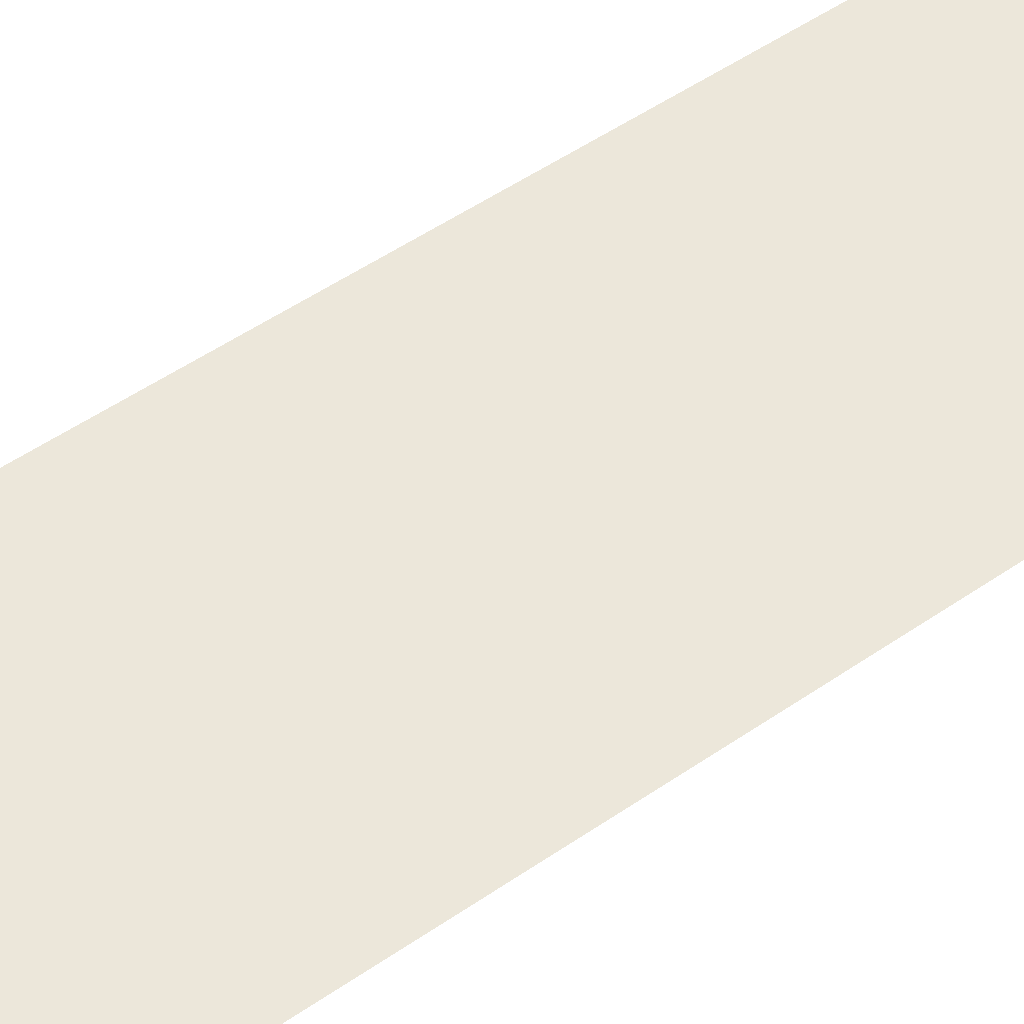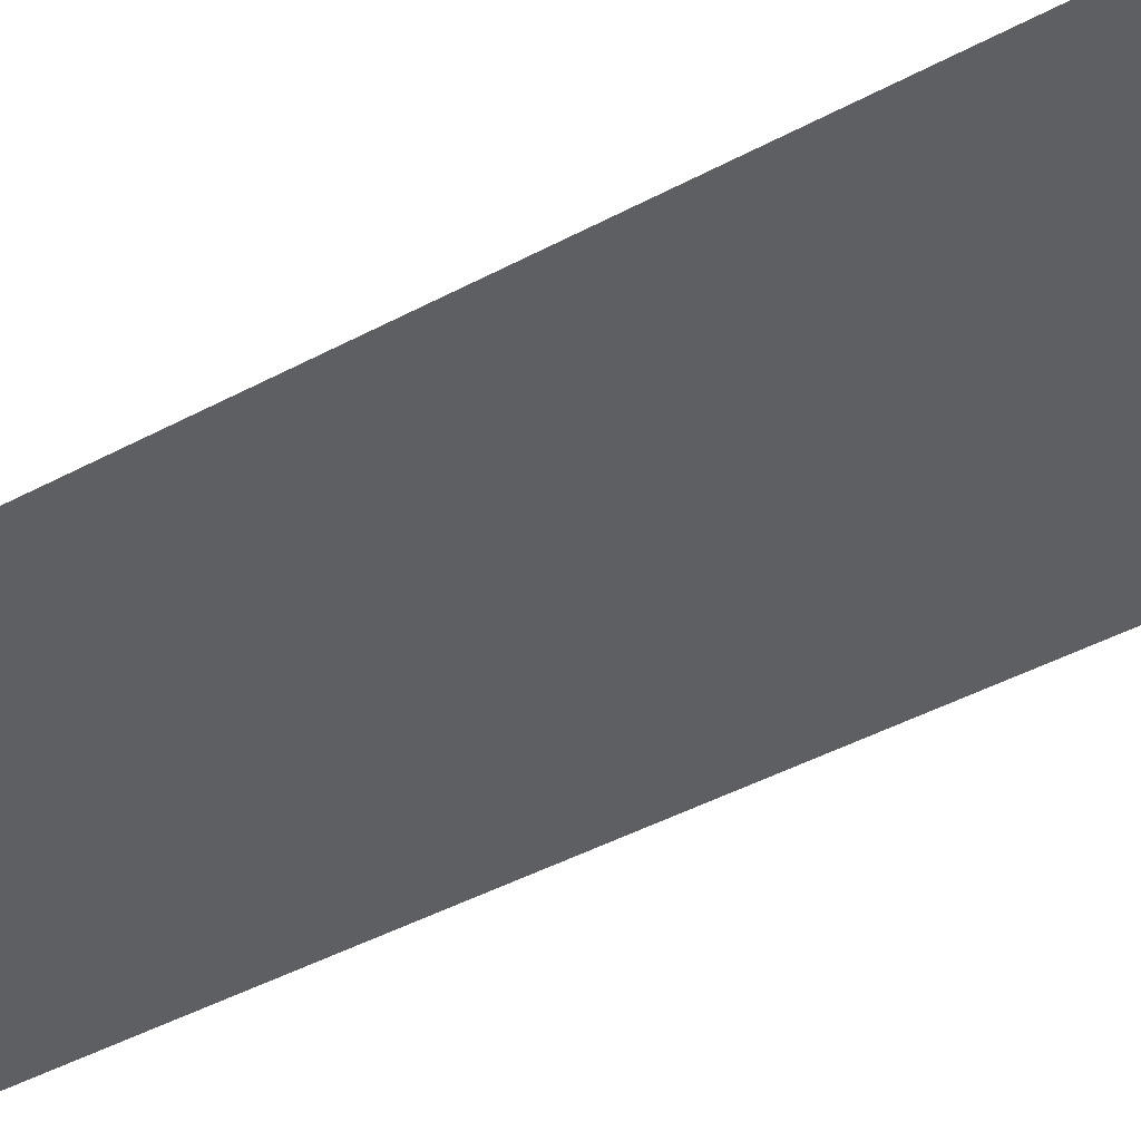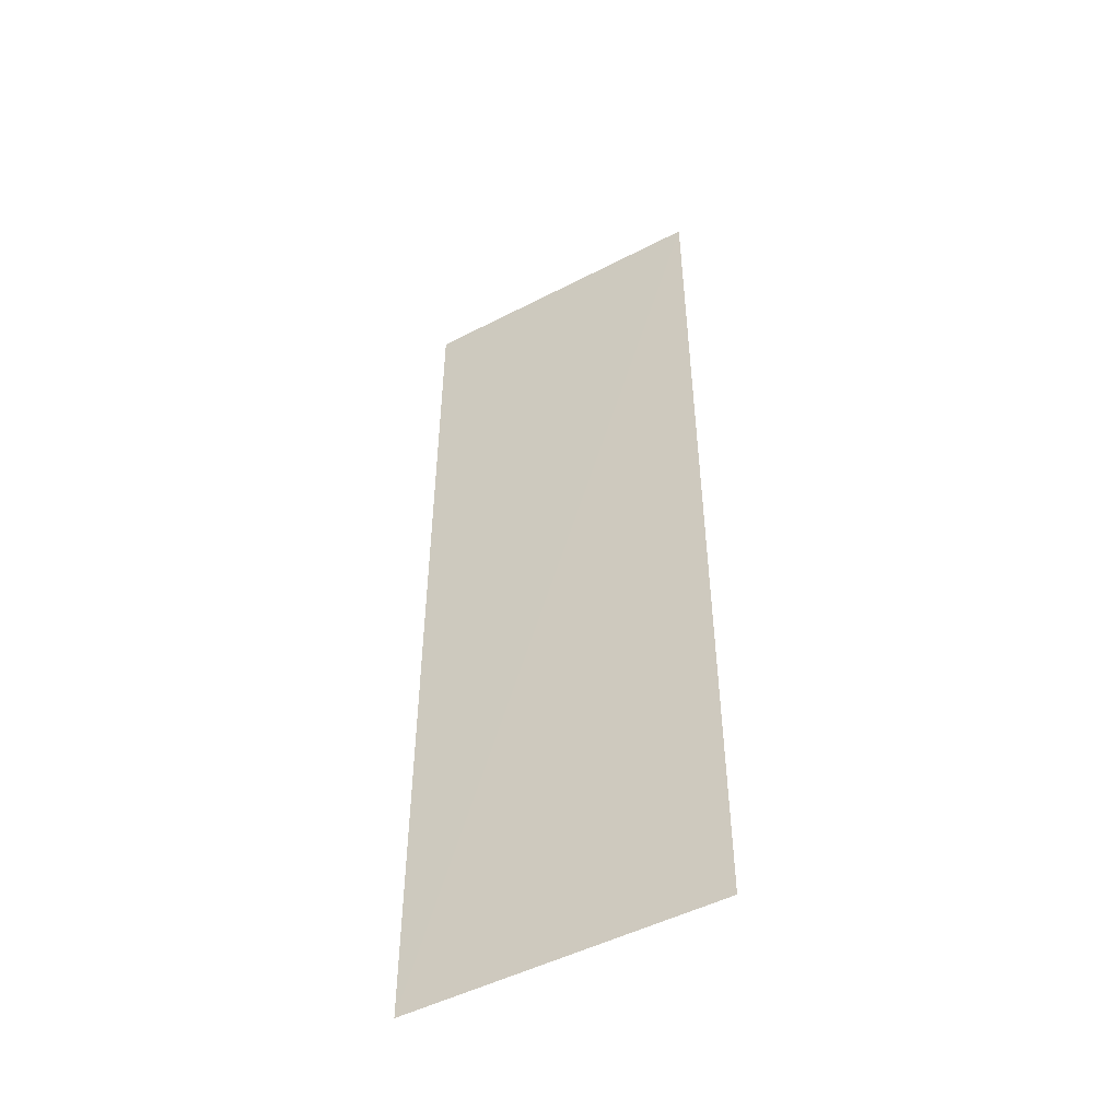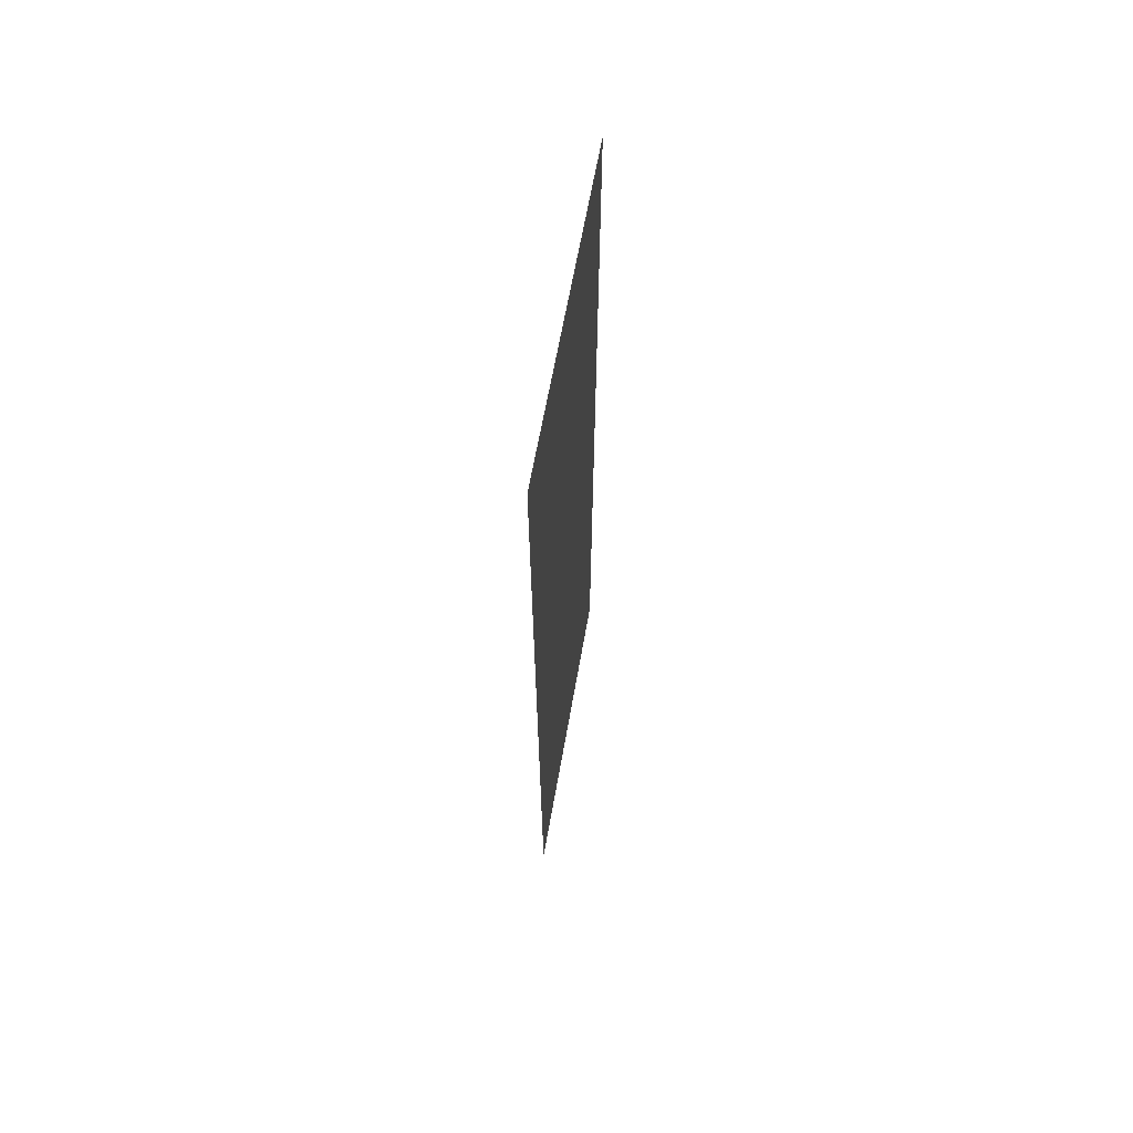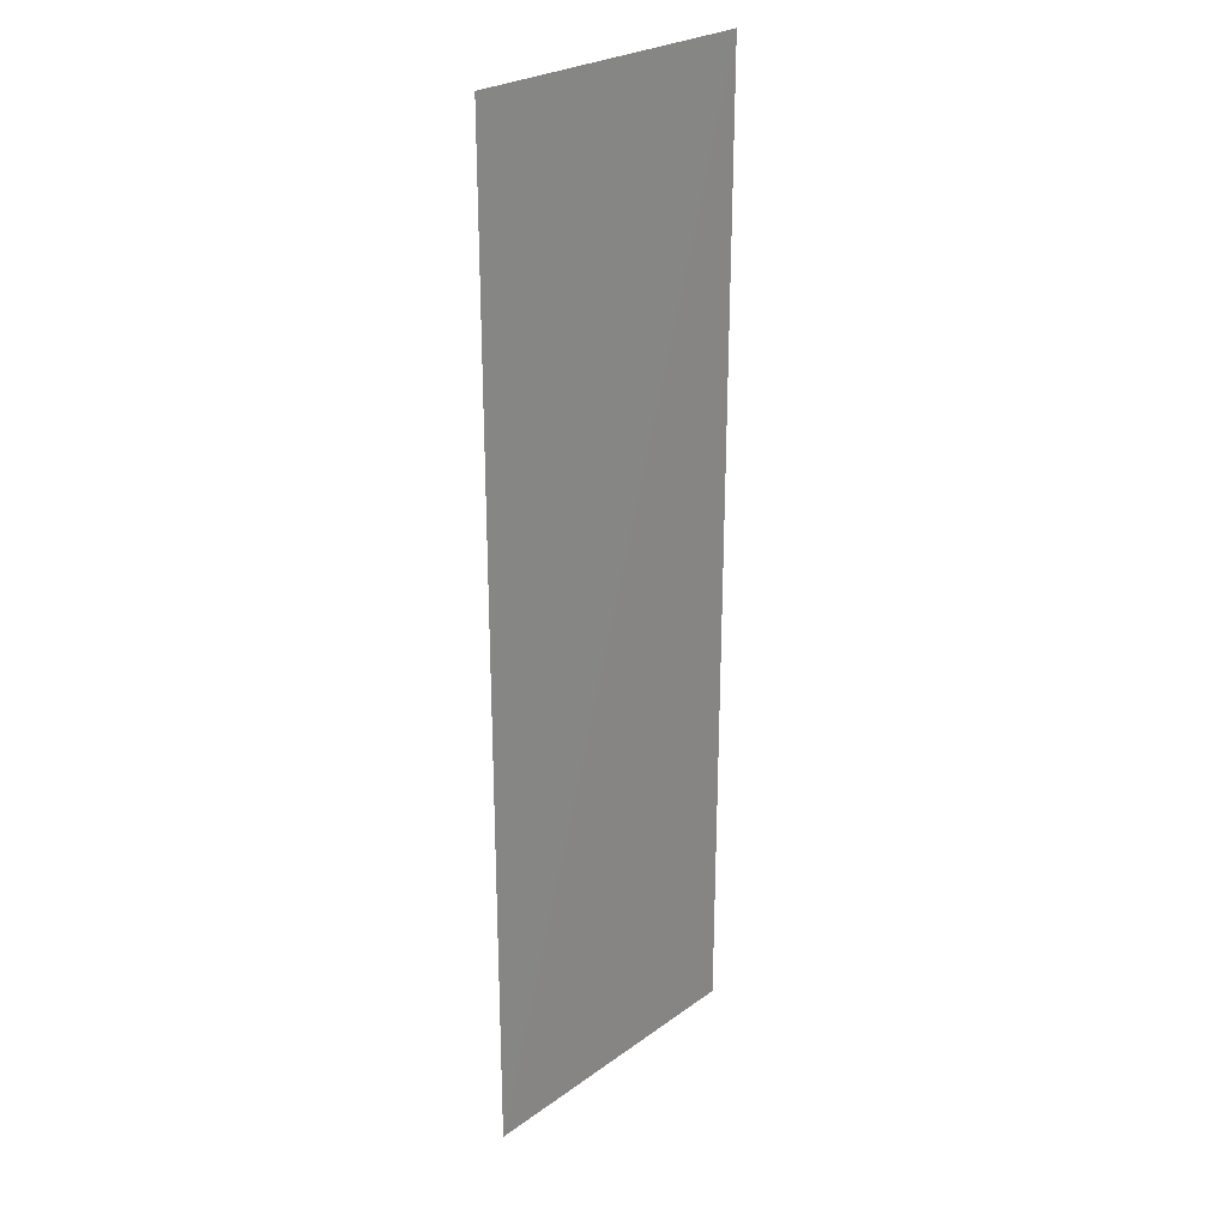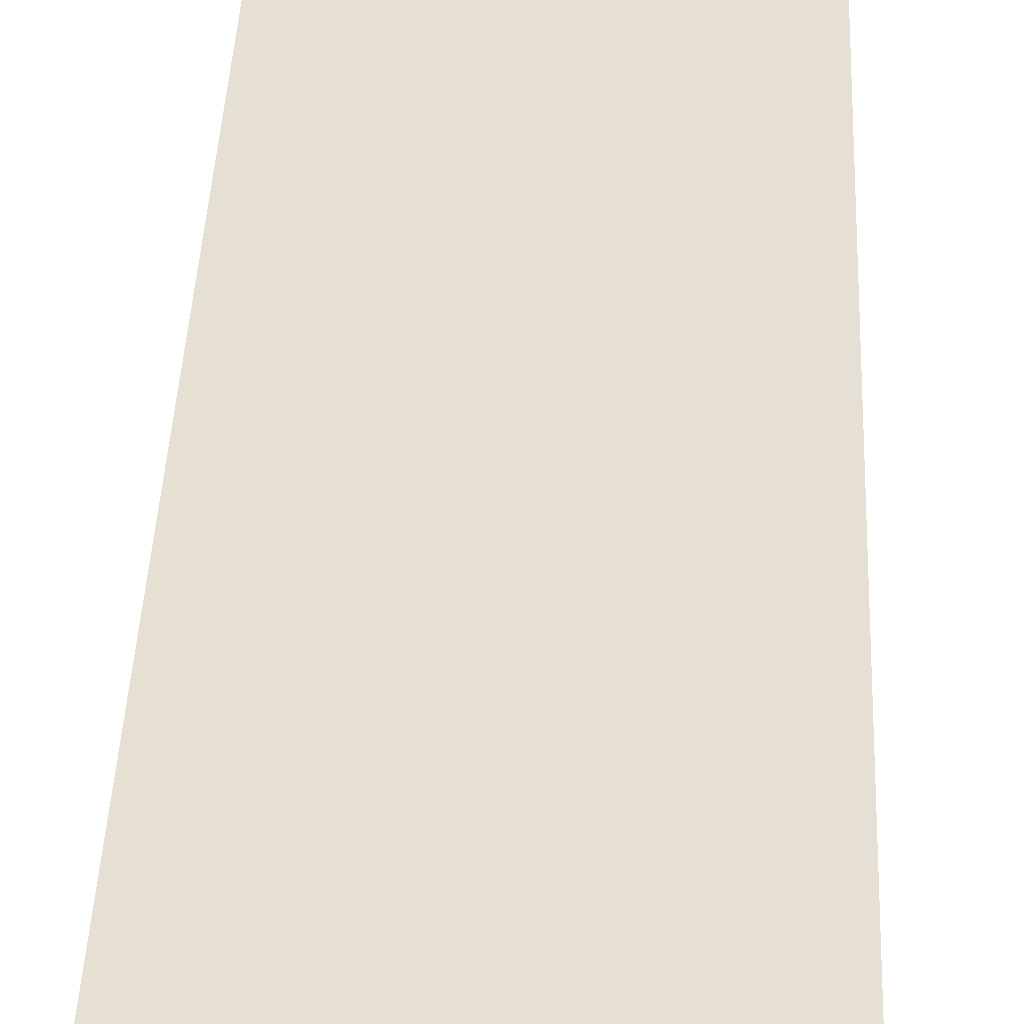
<metadata>
{"format":"obj","ext":"obj","renderer":"f3d","projection":"perspective","resolution":1024,"background":"white","views":[{"elev":51.3,"azim":-126.9,"up":"+Z"},{"elev":-40.8,"azim":-56.2,"up":"+Z"},{"elev":-50.2,"azim":-150.7,"up":"+Y"},{"elev":66.9,"azim":-79.9,"up":"+Y"},{"elev":26.0,"azim":131.5,"up":"+Y"},{"elev":38.4,"azim":2.3,"up":"+Z"}]}
</metadata>
<code>
v 0.2906 -0.8344 0
v -0.2344 0.825 -0.003
v -0.2344 -0.8344 0
v 0.2906 0.825 0
g grass_486_42
f 1 3 2
f 4 1 2

</code>
